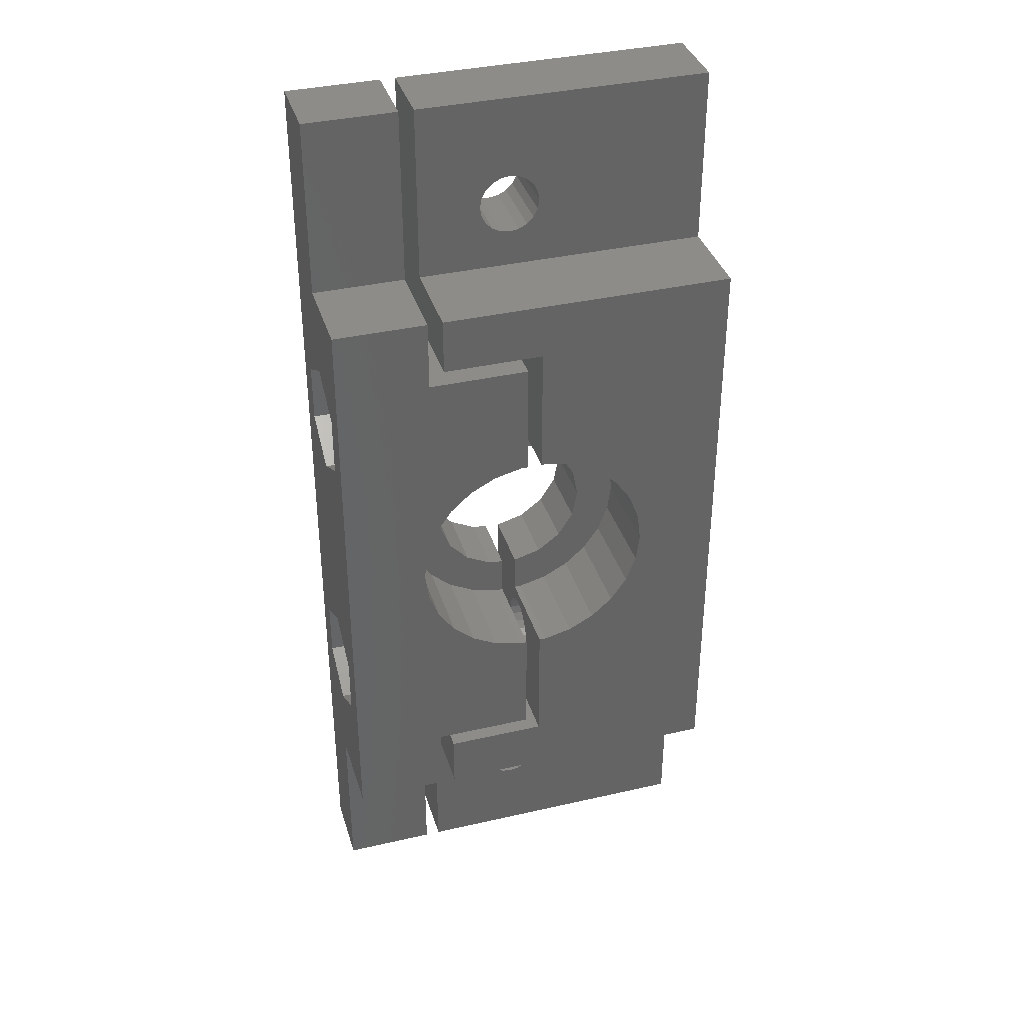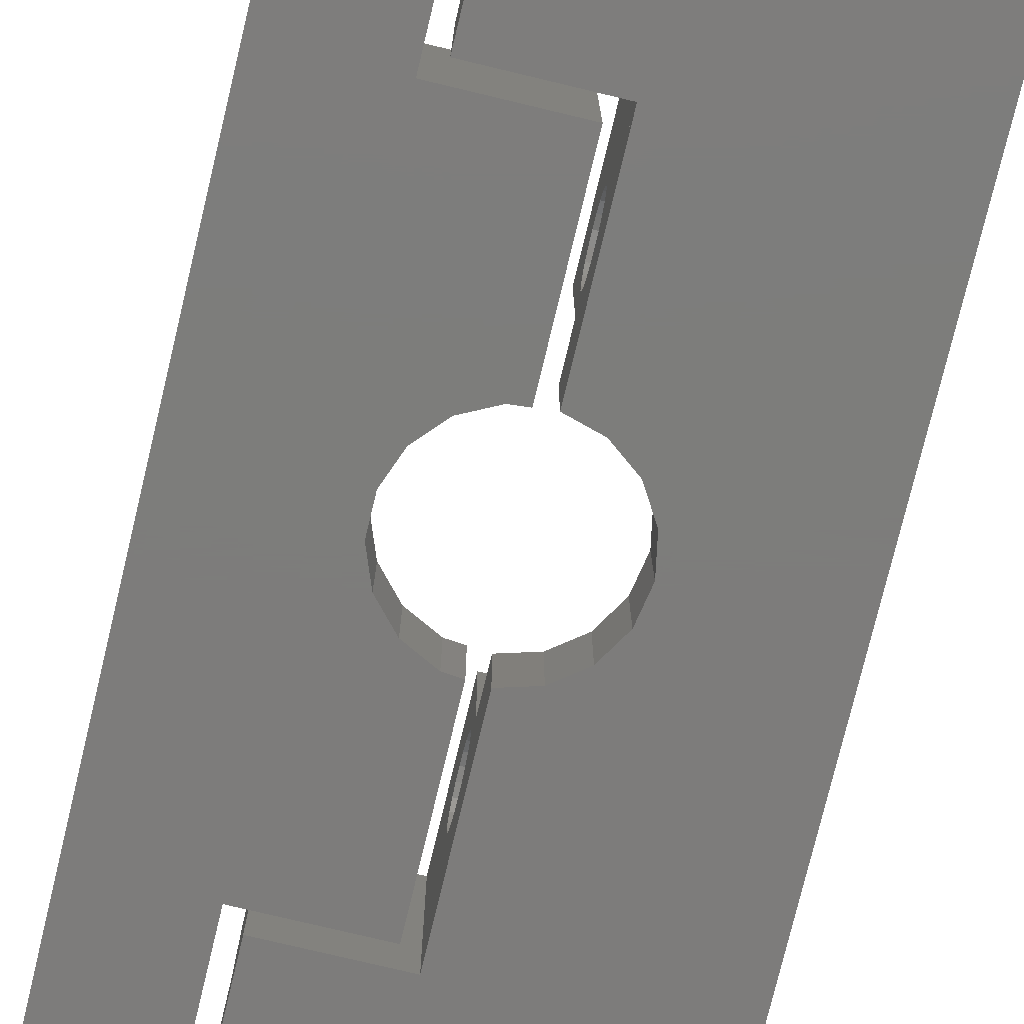
<metadata>
{"format":"stl","ext":"stl","renderer":"f3d","projection":"perspective","resolution":1024,"background":"white","views":[{"elev":37.1,"azim":-16.5,"up":"+Y"},{"elev":-76.3,"azim":-13.5,"up":"+Z"}]}
</metadata>
<code>
# stl→obj: 418 verts, 868 faces
v 0 47.27 5.5
v 0 65 0
v 0 45.3 2.09
v 0 17.73 5.5
v 0 12 5
v 0 12 11
v 0 45.3 8.91
v 0 53 11
v 0 19.7 8.91
v 0 19.7 2.09
v 0 0 5
v 0 0 0
v 0 23.64 2.09
v 0 23.64 8.91
v 0 41.36 8.91
v 0 53 5
v 0 39.4 5.5
v 0 41.36 2.09
v 0 25.6 5.5
v 0 65 5
v 6.25 0 0
v 6.25 0 5
v 6.25 48.75 0
v 6.25 65 0
v 6.25 16.25 0
v 10.29 36.76 0
v 6.25 48.25 0
v 13 48.25 0
v 12.04 37.63 0
v 13 37.72 0
v 6.25 16.75 0
v 8.257 31.52 0
v 8.965 29.69 0
v 8.965 35.31 0
v 8.257 33.48 0
v 10.29 28.24 0
v 12.04 27.37 0
v 13 27.28 0
v 13 16.75 0
v 6.25 65 5
v 6.25 53 5
v 6.25 53 11
v 6.25 12 11
v 6.25 16.25 11
v 6.25 16.75 11
v 5.731 30.59 11
v 5.499 32.5 11
v 13 24.56 11
v 12.54 24.56 11
v 13 16.75 11
v 10.66 25.02 11
v 8.955 25.92 11
v 7.511 27.19 11
v 6.415 28.78 11
v 5.731 34.41 11
v 6.415 36.22 11
v 7.511 37.81 11
v 6.25 48.75 11
v 8.955 39.08 11
v 10.66 39.98 11
v 12.54 40.44 11
v 13 40.44 11
v 6.25 48.25 11
v 13 48.25 11
v 6.25 12 5
v 3.047 19.7 8.91
v 3.047 17.73 5.5
v 3.047 19.7 2.09
v 3.047 23.64 8.91
v 3.047 25.6 5.5
v 3.047 23.64 2.09
v 3.047 41.36 8.91
v 3.047 39.4 5.5
v 3.047 41.36 2.09
v 3.047 45.3 8.91
v 3.047 47.27 5.5
v 3.047 45.3 2.09
v 13 27.28 4.572
v 13 24.56 4.572
v 13 23.6 4.872
v 13 22.29 3.567
v 13 19.63 5.5
v 13 19.73 6.128
v 13 21.04 7.433
v 13 21.67 7.532
v 13 20.02 6.694
v 13 23.31 4.306
v 13 22.86 3.856
v 13 20.47 7.144
v 13 22.29 7.433
v 13 22.86 7.144
v 13 23.31 6.694
v 13 23.6 6.128
v 13 21.67 3.468
v 13 21.04 3.567
v 13 20.47 3.856
v 13 20.02 4.306
v 13 19.73 4.872
v 13 23.7 5.5
v 12.04 27.37 4.572
v 10.29 28.24 4.572
v 8.965 29.69 4.572
v 8.257 31.52 4.572
v 8.257 33.48 4.572
v 8.965 35.31 4.572
v 10.29 36.76 4.572
v 12.04 37.63 4.572
v 13 37.72 4.572
v 13 43.33 7.532
v 13 40.44 4.572
v 13 41.3 5.5
v 13 41.4 6.128
v 13 41.69 6.694
v 13 43.96 3.567
v 13 43.33 3.468
v 13 42.14 7.144
v 13 42.71 7.433
v 13 43.96 7.433
v 13 44.53 7.144
v 13 44.98 6.694
v 13 45.37 5.5
v 13 45.27 4.872
v 13 45.27 6.128
v 13 44.98 4.306
v 13 44.53 3.856
v 13 42.14 3.856
v 13 41.69 4.306
v 13 42.71 3.567
v 13 41.4 4.872
v 12.54 40.44 4.572
v 10.66 39.98 4.572
v 8.955 39.08 4.572
v 7.511 37.81 4.572
v 6.415 36.22 4.572
v 5.731 34.41 4.572
v 5.499 32.5 4.572
v 5.731 30.59 4.572
v 6.415 28.78 4.572
v 7.511 27.19 4.572
v 8.955 25.92 4.572
v 10.66 25.02 4.572
v 12.54 24.56 4.572
v 3.047 23.6 6.128
v 3.047 23.7 5.5
v 3.047 21.04 3.567
v 3.047 19.63 5.5
v 3.047 20.47 7.144
v 3.047 20.02 6.694
v 3.047 21.04 7.433
v 3.047 20.47 3.856
v 3.047 20.02 4.306
v 3.047 19.73 4.872
v 3.047 19.73 6.128
v 3.047 21.67 3.468
v 3.047 23.6 4.872
v 3.047 22.29 3.567
v 3.047 22.86 3.856
v 3.047 23.31 4.306
v 3.047 23.31 6.694
v 3.047 22.86 7.144
v 3.047 22.29 7.433
v 3.047 21.67 7.532
v 3.047 45.27 6.128
v 3.047 45.37 5.5
v 3.047 42.71 3.567
v 3.047 41.3 5.5
v 3.047 42.14 7.144
v 3.047 41.69 6.694
v 3.047 42.71 7.433
v 3.047 42.14 3.856
v 3.047 41.69 4.306
v 3.047 41.4 4.872
v 3.047 41.4 6.128
v 3.047 43.33 3.468
v 3.047 45.27 4.872
v 3.047 43.96 3.567
v 3.047 44.53 3.856
v 3.047 44.98 4.306
v 3.047 44.98 6.694
v 3.047 44.53 7.144
v 3.047 43.96 7.433
v 3.047 43.33 7.532
v 14.69 9.144 0
v 7.25 15.75 0
v 27 0 0
v 14 15.75 0
v 14 16.75 0
v 14 27.19 0
v 15.88 27.73 0
v 17.44 28.91 0
v 18.47 30.57 0
v 18.83 32.5 0
v 18.47 34.43 0
v 17.44 36.09 0
v 14 48.25 0
v 15.88 37.27 0
v 14 37.81 0
v 14 49.25 0
v 27 65 0
v 7.25 49.25 0
v 7.25 65 0
v 14.69 59.14 0
v 7.25 0 0
v 11.47 7.5 0
v 11.57 6.872 0
v 11.86 6.306 0
v 12.31 5.856 0
v 12.87 5.567 0
v 14.13 5.567 0
v 13.5 5.468 0
v 14.69 5.856 0
v 15.14 6.306 0
v 11.86 56.31 0
v 11.57 56.87 0
v 14.13 9.433 0
v 12.31 9.144 0
v 12.87 9.433 0
v 15.43 6.872 0
v 15.53 7.5 0
v 13.5 9.532 0
v 15.43 8.128 0
v 15.14 8.694 0
v 11.86 8.694 0
v 11.57 8.128 0
v 11.47 57.5 0
v 15.43 56.87 0
v 15.14 56.31 0
v 12.31 55.86 0
v 12.87 55.57 0
v 13.5 55.47 0
v 14.13 55.57 0
v 14.69 55.86 0
v 15.53 57.5 0
v 15.43 58.13 0
v 15.14 58.69 0
v 14.13 59.43 0
v 13.5 59.53 0
v 12.87 59.43 0
v 12.31 59.14 0
v 11.86 58.69 0
v 11.57 58.13 0
v 7.25 12 5
v 7.25 12 11
v 7.25 15.75 11
v 7.25 0 5
v 27 0 5
v 27 21.67 3.468
v 27 21.04 3.567
v 27 20.47 3.856
v 27 65 5
v 27 53 5
v 27 45.37 5.5
v 27 45.27 4.872
v 27 23.31 4.306
v 27 22.86 3.856
v 27 19.73 6.128
v 27 12 5
v 27 19.63 5.5
v 27 23.31 6.694
v 27 23.6 6.128
v 27 53 11
v 27 20.02 4.306
v 27 19.73 4.872
v 27 20.02 6.694
v 27 21.67 7.532
v 27 12 11
v 27 21.04 7.433
v 27 22.29 7.433
v 27 22.86 7.144
v 27 41.4 4.872
v 27 41.3 5.5
v 27 42.71 7.433
v 27 43.33 7.532
v 27 43.33 3.468
v 27 23.6 4.872
v 27 44.98 4.306
v 27 44.53 3.856
v 27 23.7 5.5
v 27 22.29 3.567
v 27 42.71 3.567
v 27 42.14 3.856
v 27 41.4 6.128
v 27 41.69 6.694
v 27 42.14 7.144
v 27 43.96 7.433
v 27 44.53 7.144
v 27 44.98 6.694
v 27 45.27 6.128
v 27 43.96 3.567
v 27 41.69 4.306
v 27 20.47 7.144
v 7.25 65 5
v 7.25 53 11
v 7.25 53 5
v 7.25 49.25 11
v 14 49.25 11
v 14 48.25 11
v 14 43.33 7.532
v 14 40.44 11
v 14 45.27 4.872
v 14 40.44 4.572
v 14 37.81 4.572
v 14 43.96 7.433
v 14 41.4 4.872
v 14 41.69 4.306
v 14 42.14 3.856
v 14 42.71 3.567
v 14 43.96 3.567
v 14 43.33 3.468
v 14 44.53 7.144
v 14 45.37 5.5
v 14 45.27 6.128
v 14 44.53 3.856
v 14 44.98 4.306
v 14 44.98 6.694
v 14 42.71 7.433
v 14 42.14 7.144
v 14 41.69 6.694
v 14 41.4 6.128
v 14 41.3 5.5
v 15.88 37.27 4.572
v 17.44 36.09 4.572
v 18.47 34.43 4.572
v 18.83 32.5 4.572
v 18.47 30.57 4.572
v 17.44 28.91 4.572
v 15.88 27.73 4.572
v 14 27.19 4.572
v 14 21.67 7.532
v 14 16.75 11
v 14 22.29 7.433
v 14 24.56 4.572
v 14 23.31 4.306
v 14 20.47 3.856
v 14 22.86 3.856
v 14 19.73 4.872
v 14 22.29 3.567
v 14 21.67 3.468
v 14 20.02 4.306
v 14 21.04 3.567
v 14 23.6 4.872
v 14 23.7 5.5
v 14 24.56 11
v 14 23.6 6.128
v 14 23.31 6.694
v 14 22.86 7.144
v 14 21.04 7.433
v 14 20.02 6.694
v 14 20.47 7.144
v 14 19.73 6.128
v 14 19.63 5.5
v 14 15.75 11
v 11.57 8.128 5
v 11.47 7.5 5
v 11.57 6.872 5
v 11.86 8.694 5
v 12.31 9.144 5
v 12.87 9.433 5
v 13.5 9.532 5
v 14.13 9.433 5
v 14.69 9.144 5
v 15.14 8.694 5
v 15.43 8.128 5
v 15.53 7.5 5
v 15.43 6.872 5
v 15.14 6.306 5
v 14.69 5.856 5
v 14.13 5.567 5
v 13.5 5.468 5
v 12.87 5.567 5
v 12.31 5.856 5
v 11.86 6.306 5
v 11.57 58.13 5
v 11.47 57.5 5
v 11.57 56.87 5
v 11.86 58.69 5
v 12.31 59.14 5
v 12.87 59.43 5
v 13.5 59.53 5
v 14.13 59.43 5
v 14.69 59.14 5
v 15.14 58.69 5
v 15.43 58.13 5
v 15.53 57.5 5
v 15.43 56.87 5
v 15.14 56.31 5
v 14.69 55.86 5
v 14.13 55.57 5
v 13.5 55.47 5
v 12.87 55.57 5
v 12.31 55.86 5
v 11.86 56.31 5
v 21.27 34.41 11
v 21.5 32.5 11
v 18.05 39.08 11
v 19.49 37.81 11
v 14.46 40.44 11
v 16.34 39.98 11
v 21.27 30.59 11
v 20.58 36.22 11
v 20.58 28.78 11
v 19.49 27.19 11
v 18.05 25.92 11
v 16.34 25.02 11
v 14.46 24.56 11
v 14.46 24.56 4.572
v 16.34 25.02 4.572
v 18.05 25.92 4.572
v 20.58 28.78 4.572
v 19.49 27.19 4.572
v 21.27 30.59 4.572
v 21.5 32.5 4.572
v 21.27 34.41 4.572
v 19.49 37.81 4.572
v 20.58 36.22 4.572
v 18.05 39.08 4.572
v 16.34 39.98 4.572
v 14.46 40.44 4.572
f 1 2 3
f 4 5 6
f 7 6 8
f 4 6 9
f 10 11 5
f 12 11 10
f 12 10 2
f 10 13 2
f 10 5 4
f 14 6 15
f 7 16 1
f 17 14 15
f 18 19 17
f 19 18 13
f 14 17 19
f 2 1 16
f 15 6 7
f 16 7 8
f 20 2 16
f 3 2 18
f 9 6 14
f 18 2 13
f 11 12 21
f 22 11 21
f 12 2 21
f 23 2 24
f 21 2 25
f 26 27 28
f 29 28 30
f 31 32 33
f 34 27 26
f 35 27 34
f 31 27 35
f 25 31 25
f 31 33 36
f 31 35 32
f 25 23 27
f 25 27 31
f 23 23 25
f 23 25 2
f 26 28 29
f 31 36 37
f 31 37 38
f 31 38 39
f 2 20 24
f 24 20 40
f 41 40 20
f 16 41 20
f 42 41 8
f 8 41 16
f 8 6 43
f 44 8 44
f 44 8 43
f 45 8 44
f 46 8 45
f 46 47 8
f 48 49 50
f 49 51 50
f 50 52 45
f 52 53 45
f 53 54 45
f 54 46 45
f 47 55 8
f 56 57 8
f 58 42 8
f 59 8 57
f 60 8 59
f 61 8 60
f 62 8 61
f 63 8 62
f 64 63 62
f 58 8 63
f 58 58 63
f 51 52 50
f 55 56 8
f 65 43 6
f 5 65 6
f 22 65 5
f 11 22 5
f 66 67 9
f 9 67 4
f 68 10 67
f 67 10 4
f 69 66 14
f 14 66 9
f 19 70 69
f 14 19 69
f 71 70 19
f 13 71 19
f 68 71 13
f 10 68 13
f 72 73 15
f 15 73 17
f 74 18 73
f 73 18 17
f 75 72 7
f 7 72 15
f 1 76 75
f 7 1 75
f 77 76 1
f 3 77 1
f 74 77 3
f 18 74 3
f 25 44 43
f 22 25 65
f 65 25 43
f 21 25 22
f 25 44 44
f 25 25 44
f 31 45 44
f 25 31 44
f 39 50 45
f 31 39 45
f 38 78 79
f 80 38 79
f 81 39 38
f 50 39 82
f 50 82 83
f 84 85 50
f 50 83 86
f 87 88 38
f 50 89 84
f 48 50 85
f 48 85 90
f 48 90 91
f 48 92 79
f 48 91 92
f 92 93 79
f 87 38 80
f 88 81 38
f 94 39 81
f 95 39 94
f 96 39 95
f 97 39 96
f 98 39 97
f 82 39 98
f 86 89 50
f 93 99 79
f 99 80 79
f 78 38 100
f 100 38 37
f 100 37 101
f 101 37 36
f 102 101 36
f 33 102 36
f 103 102 33
f 32 103 33
f 35 104 103
f 32 35 103
f 34 105 104
f 35 34 104
f 26 106 105
f 34 26 105
f 29 107 106
f 26 29 106
f 30 108 107
f 29 30 107
f 109 64 62
f 108 28 110
f 30 28 108
f 110 111 62
f 111 112 62
f 112 113 62
f 114 115 28
f 113 116 62
f 116 117 62
f 118 64 109
f 119 64 118
f 120 64 119
f 121 122 28
f 123 64 120
f 122 124 28
f 28 64 123
f 125 114 28
f 126 127 110
f 128 28 115
f 110 28 128
f 110 128 126
f 110 129 111
f 110 127 129
f 124 125 28
f 117 109 62
f 123 121 28
f 64 28 63
f 63 28 27
f 23 58 63
f 27 23 63
f 58 23 58
f 58 23 23
f 24 40 41
f 23 24 41
f 42 58 41
f 58 23 41
f 110 62 61
f 130 110 61
f 130 61 60
f 131 130 60
f 131 60 59
f 132 131 59
f 132 59 57
f 133 132 57
f 133 57 56
f 134 133 56
f 134 56 55
f 135 134 55
f 135 55 47
f 136 135 47
f 47 46 137
f 136 47 137
f 46 54 138
f 137 46 138
f 54 53 139
f 138 54 139
f 52 140 53
f 53 140 139
f 51 141 52
f 52 141 140
f 49 142 51
f 51 142 141
f 48 79 49
f 49 79 142
f 143 69 144
f 145 71 68
f 146 68 67
f 147 67 66
f 148 67 147
f 69 149 66
f 149 147 66
f 145 68 150
f 151 68 152
f 148 153 67
f 153 146 67
f 150 68 151
f 154 71 145
f 144 71 155
f 156 71 154
f 157 71 156
f 158 71 157
f 155 71 158
f 70 71 144
f 70 144 69
f 159 69 143
f 160 69 159
f 161 69 160
f 69 161 162
f 149 69 162
f 152 68 146
f 163 75 164
f 165 77 74
f 166 74 73
f 167 73 72
f 168 73 167
f 75 169 72
f 169 167 72
f 165 74 170
f 171 74 172
f 168 173 73
f 173 166 73
f 170 74 171
f 174 77 165
f 164 77 175
f 176 77 174
f 177 77 176
f 178 77 177
f 175 77 178
f 76 77 164
f 76 164 75
f 179 75 163
f 180 75 179
f 181 75 180
f 75 181 182
f 169 75 182
f 172 74 166
f 137 138 139
f 141 137 140
f 140 137 139
f 142 137 141
f 79 137 142
f 101 137 79
f 78 100 79
f 100 101 79
f 103 137 102
f 104 137 103
f 105 137 104
f 131 137 105
f 110 105 106
f 110 106 107
f 110 107 108
f 130 105 110
f 131 105 130
f 132 137 131
f 133 137 132
f 134 137 133
f 135 137 134
f 136 137 135
f 101 102 137
f 98 152 82
f 82 152 146
f 82 146 83
f 83 146 153
f 97 151 98
f 98 151 152
f 96 150 97
f 97 150 151
f 96 95 145
f 150 96 145
f 95 94 154
f 145 95 154
f 154 94 81
f 156 154 81
f 156 81 88
f 157 156 88
f 157 88 87
f 158 157 87
f 158 87 80
f 155 158 80
f 155 80 99
f 144 155 99
f 144 99 93
f 143 144 93
f 143 93 92
f 159 143 92
f 159 92 91
f 160 159 91
f 91 90 160
f 160 90 161
f 90 85 161
f 161 85 162
f 84 149 85
f 85 149 162
f 89 147 84
f 84 147 149
f 86 148 89
f 89 148 147
f 83 153 86
f 86 153 148
f 129 172 111
f 111 172 166
f 111 166 112
f 112 166 173
f 127 171 129
f 129 171 172
f 126 170 127
f 127 170 171
f 126 128 165
f 170 126 165
f 128 115 174
f 165 128 174
f 174 115 114
f 176 174 114
f 176 114 125
f 177 176 125
f 177 125 124
f 178 177 124
f 178 124 122
f 175 178 122
f 175 122 121
f 164 175 121
f 164 121 123
f 163 164 123
f 163 123 120
f 179 163 120
f 179 120 119
f 180 179 119
f 119 118 180
f 180 118 181
f 118 109 181
f 181 109 182
f 117 169 109
f 109 169 182
f 116 167 117
f 117 167 169
f 113 168 116
f 116 168 167
f 112 173 113
f 113 173 168
f 183 184 185
f 185 184 186
f 185 186 187
f 187 187 188
f 187 188 185
f 185 188 189
f 185 189 190
f 190 191 185
f 191 192 185
f 192 193 185
f 194 195 193
f 196 197 195
f 196 195 194
f 193 195 195
f 193 195 198
f 193 199 185
f 198 200 201
f 202 201 199
f 198 199 193
f 203 184 204
f 203 204 205
f 203 205 206
f 203 206 207
f 203 207 208
f 203 208 185
f 209 185 210
f 211 185 209
f 212 185 211
f 213 198 214
f 215 184 183
f 216 184 217
f 212 218 185
f 218 219 185
f 217 184 220
f 219 221 185
f 220 184 215
f 221 222 185
f 222 183 185
f 223 184 216
f 224 184 223
f 204 184 224
f 214 201 225
f 198 201 214
f 226 199 227
f 198 213 228
f 198 228 229
f 198 229 230
f 198 230 231
f 198 231 232
f 198 232 199
f 232 227 199
f 233 199 226
f 234 199 233
f 235 199 234
f 202 199 235
f 236 201 202
f 237 201 236
f 238 201 237
f 239 201 238
f 240 201 239
f 241 201 240
f 225 201 241
f 210 185 208
f 242 243 244
f 242 244 184
f 242 184 245
f 184 203 245
f 245 203 185
f 246 245 185
f 246 185 199
f 247 246 199
f 248 249 246
f 250 251 199
f 252 253 251
f 254 255 199
f 256 257 258
f 259 260 261
f 262 263 257
f 256 264 257
f 265 266 267
f 268 269 261
f 261 266 265
f 269 259 261
f 270 271 260
f 265 268 261
f 272 273 261
f 274 275 199
f 276 277 199
f 275 254 199
f 270 278 275
f 255 279 199
f 279 247 199
f 248 246 247
f 249 257 246
f 270 260 278
f 249 262 257
f 263 258 257
f 280 281 275
f 282 260 271
f 283 260 282
f 284 260 283
f 272 260 284
f 273 285 261
f 261 260 272
f 285 286 261
f 286 287 261
f 261 287 251
f 287 288 251
f 288 252 251
f 251 253 199
f 253 276 199
f 277 289 199
f 289 274 199
f 280 275 274
f 281 290 275
f 270 275 290
f 266 291 267
f 266 264 291
f 266 257 264
f 201 292 199
f 199 292 250
f 293 294 295
f 201 294 292
f 200 294 201
f 295 294 200
f 198 296 295
f 200 198 295
f 296 198 297
f 297 198 195
f 297 195 297
f 297 195 195
f 298 299 297
f 300 297 195
f 301 195 302
f 195 197 302
f 298 297 303
f 301 304 305
f 301 305 306
f 301 306 195
f 306 307 195
f 308 195 309
f 303 297 310
f 311 297 300
f 312 297 311
f 308 313 195
f 313 314 195
f 314 300 195
f 315 297 312
f 310 297 315
f 309 195 307
f 316 299 298
f 317 299 316
f 318 299 317
f 301 299 318
f 301 318 319
f 304 301 320
f 320 301 319
f 196 321 302
f 197 196 302
f 194 322 321
f 196 194 321
f 323 322 193
f 193 322 194
f 324 323 192
f 192 323 193
f 324 192 325
f 325 192 191
f 325 191 326
f 326 191 190
f 326 190 327
f 327 190 189
f 327 189 328
f 328 189 188
f 329 330 331
f 188 332 328
f 333 332 188
f 334 188 187
f 333 188 335
f 330 336 187
f 337 188 338
f 336 339 187
f 340 188 334
f 339 334 187
f 335 188 337
f 341 332 333
f 342 332 341
f 343 332 342
f 343 342 344
f 343 344 345
f 343 345 346
f 343 346 330
f 346 331 330
f 347 330 329
f 348 330 349
f 349 330 347
f 350 330 348
f 330 350 351
f 330 351 336
f 338 188 340
f 187 330 330
f 187 187 330
f 330 187 352
f 352 187 186
f 352 186 244
f 244 186 184
f 224 353 354
f 204 224 354
f 354 355 205
f 204 354 205
f 223 356 353
f 224 223 353
f 216 357 356
f 223 216 356
f 217 358 357
f 216 217 357
f 220 359 358
f 217 220 358
f 215 360 359
f 220 215 359
f 183 361 360
f 215 183 360
f 222 362 361
f 183 222 361
f 363 362 221
f 221 362 222
f 364 363 219
f 219 363 221
f 364 219 365
f 365 219 218
f 365 218 366
f 366 218 212
f 366 212 367
f 367 212 211
f 367 211 368
f 368 211 209
f 368 209 369
f 369 209 210
f 369 210 370
f 370 210 208
f 370 208 371
f 371 208 207
f 371 207 372
f 372 207 206
f 355 372 206
f 205 355 206
f 241 373 374
f 225 241 374
f 374 375 214
f 225 374 214
f 240 376 373
f 241 240 373
f 239 377 376
f 240 239 376
f 238 378 377
f 239 238 377
f 237 379 378
f 238 237 378
f 236 380 379
f 237 236 379
f 202 381 380
f 236 202 380
f 235 382 381
f 202 235 381
f 383 382 234
f 234 382 235
f 384 383 233
f 233 383 234
f 384 233 385
f 385 233 226
f 385 226 386
f 386 226 227
f 386 227 387
f 387 227 232
f 387 232 388
f 388 232 231
f 388 231 389
f 389 231 230
f 389 230 390
f 390 230 229
f 390 229 391
f 391 229 228
f 391 228 392
f 392 228 213
f 375 392 213
f 214 375 213
f 358 257 242
f 359 360 257
f 245 354 242
f 354 353 242
f 353 356 242
f 357 358 242
f 359 257 358
f 362 363 246
f 361 257 360
f 246 257 361
f 364 365 246
f 246 361 362
f 365 366 246
f 246 363 364
f 366 367 246
f 245 246 367
f 245 367 368
f 245 368 369
f 245 369 370
f 245 370 371
f 245 371 372
f 245 355 354
f 245 372 355
f 356 357 242
f 244 243 266
f 393 394 266
f 352 244 266
f 293 295 261
f 295 296 261
f 296 297 261
f 395 396 261
f 297 299 261
f 299 397 261
f 397 398 261
f 398 395 261
f 394 399 266
f 261 396 400
f 261 393 266
f 261 400 393
f 399 401 266
f 401 402 266
f 330 352 266
f 403 330 402
f 402 330 266
f 402 330 330
f 297 299 297
f 404 330 403
f 405 330 404
f 343 330 405
f 257 266 243
f 242 257 243
f 261 251 293
f 293 251 294
f 251 250 292
f 380 251 292
f 294 374 292
f 374 373 292
f 388 389 294
f 373 376 292
f 376 377 292
f 377 378 292
f 378 379 292
f 379 380 292
f 381 251 380
f 382 383 251
f 383 384 251
f 384 385 251
f 387 251 386
f 388 251 387
f 389 390 294
f 294 251 388
f 294 390 391
f 294 391 392
f 294 375 374
f 294 392 375
f 381 382 251
f 385 386 251
f 262 339 263
f 263 339 336
f 263 336 258
f 258 336 351
f 249 334 262
f 262 334 339
f 249 248 340
f 334 249 340
f 248 247 338
f 340 248 338
f 247 279 337
f 338 247 337
f 279 255 335
f 337 279 335
f 255 254 333
f 335 255 333
f 254 275 341
f 333 254 341
f 275 278 342
f 341 275 342
f 342 278 260
f 344 342 260
f 344 260 259
f 345 344 259
f 345 259 269
f 346 345 269
f 269 268 346
f 346 268 331
f 268 265 331
f 331 265 329
f 265 267 329
f 329 267 347
f 267 291 347
f 347 291 349
f 291 264 349
f 349 264 348
f 264 256 348
f 348 256 350
f 256 258 350
f 350 258 351
f 290 305 270
f 270 305 304
f 270 304 271
f 271 304 320
f 281 306 290
f 290 306 305
f 281 280 307
f 306 281 307
f 280 274 309
f 307 280 309
f 274 289 308
f 309 274 308
f 289 277 313
f 308 289 313
f 277 276 314
f 313 277 314
f 276 253 300
f 314 276 300
f 253 252 311
f 300 253 311
f 311 252 288
f 312 311 288
f 312 288 287
f 315 312 287
f 315 287 286
f 310 315 286
f 286 285 310
f 310 285 303
f 285 273 303
f 303 273 298
f 273 272 298
f 298 272 316
f 272 284 316
f 316 284 317
f 284 283 317
f 317 283 318
f 283 282 318
f 318 282 319
f 282 271 319
f 319 271 320
f 406 407 408
f 409 406 410
f 410 406 408
f 411 406 409
f 412 406 411
f 413 406 412
f 326 406 413
f 322 323 414
f 323 324 415
f 321 416 417
f 321 322 416
f 418 321 417
f 416 322 414
f 414 323 415
f 415 324 413
f 324 325 413
f 325 326 413
f 326 327 406
f 332 406 328
f 302 418 301
f 302 321 418
f 327 328 406
f 418 397 299
f 301 418 299
f 405 406 343
f 343 406 332
f 404 407 405
f 405 407 406
f 403 408 404
f 404 408 407
f 402 410 403
f 403 410 408
f 401 409 402
f 402 409 410
f 399 411 401
f 401 411 409
f 394 412 399
f 399 412 411
f 394 393 412
f 412 393 413
f 393 400 413
f 413 400 415
f 400 396 415
f 415 396 414
f 414 396 395
f 416 414 395
f 416 395 398
f 417 416 398
f 417 398 397
f 418 417 397

</code>
